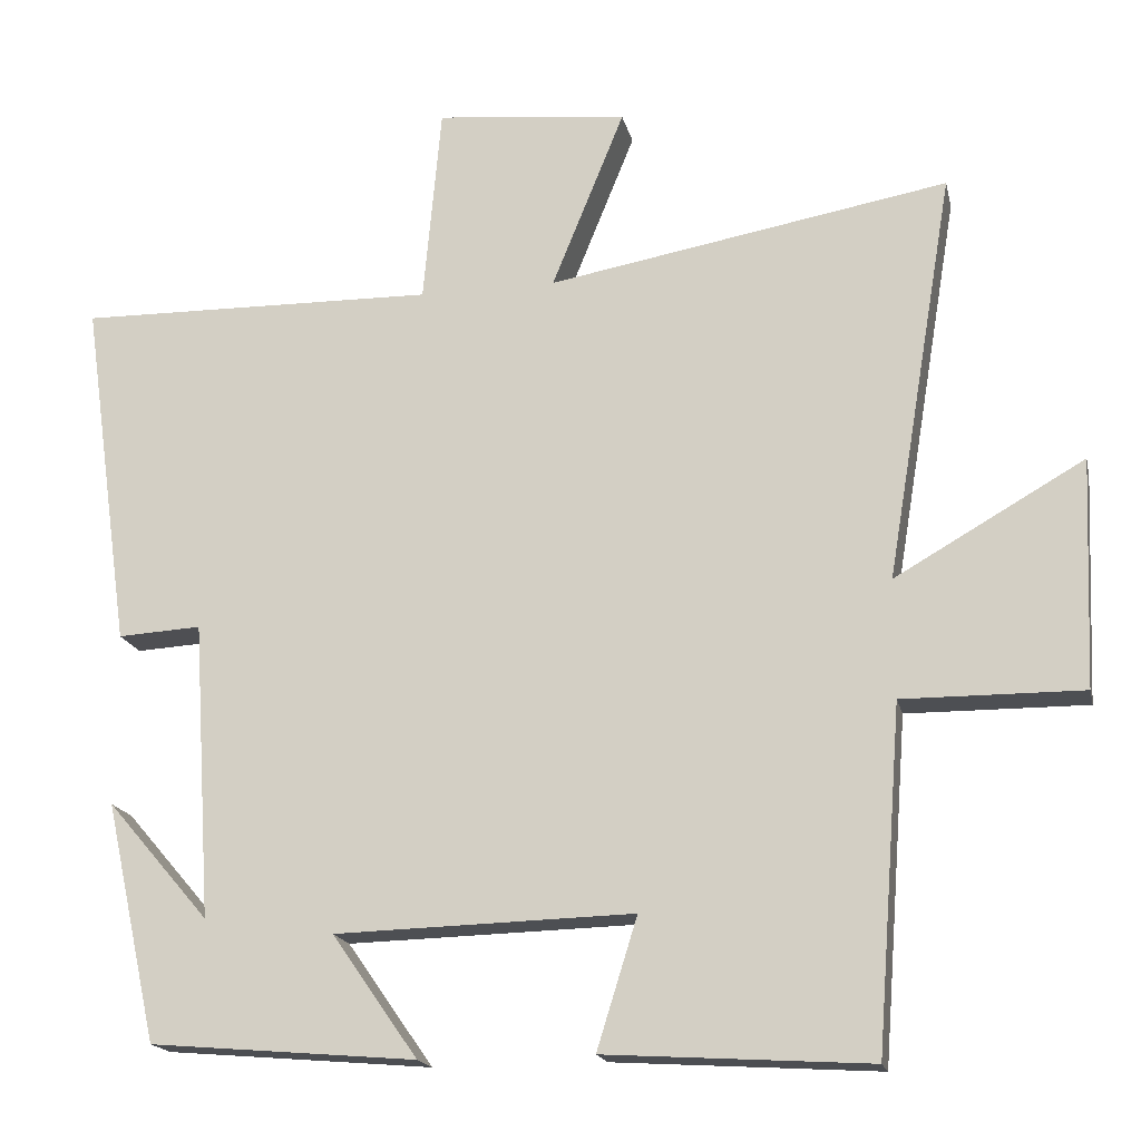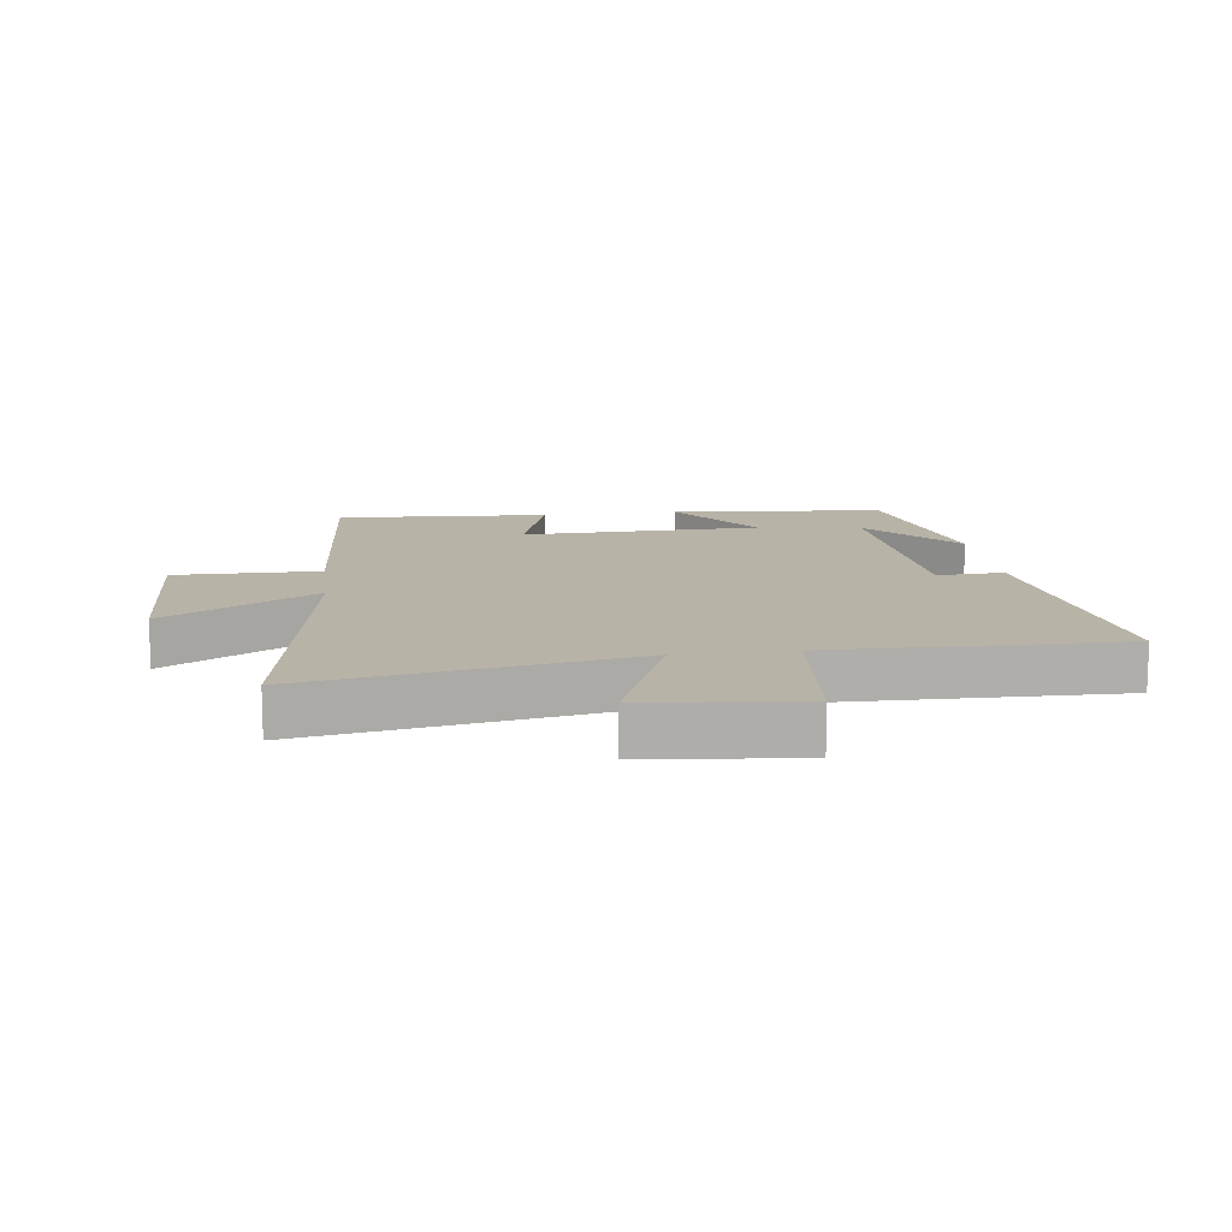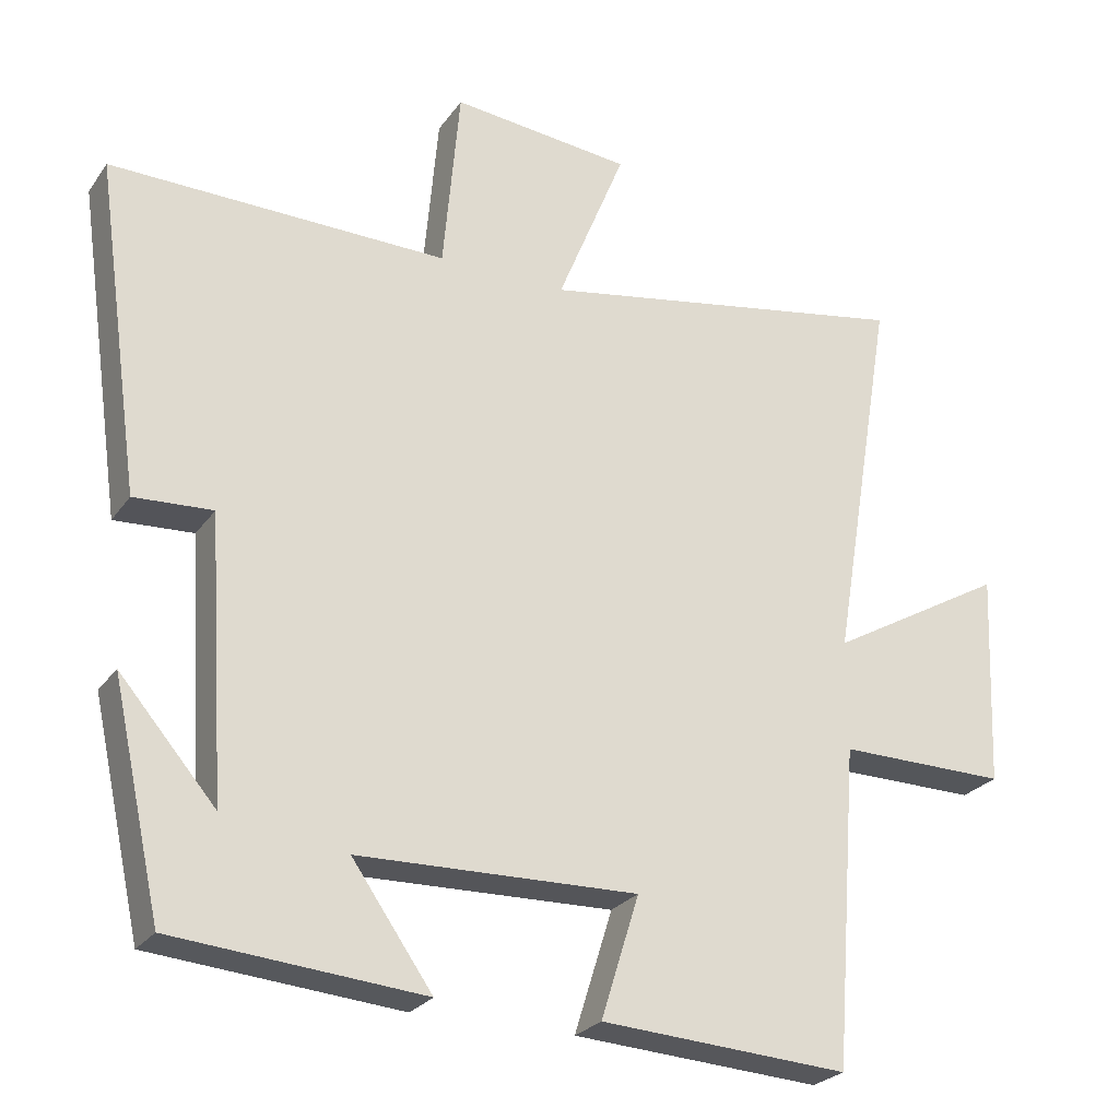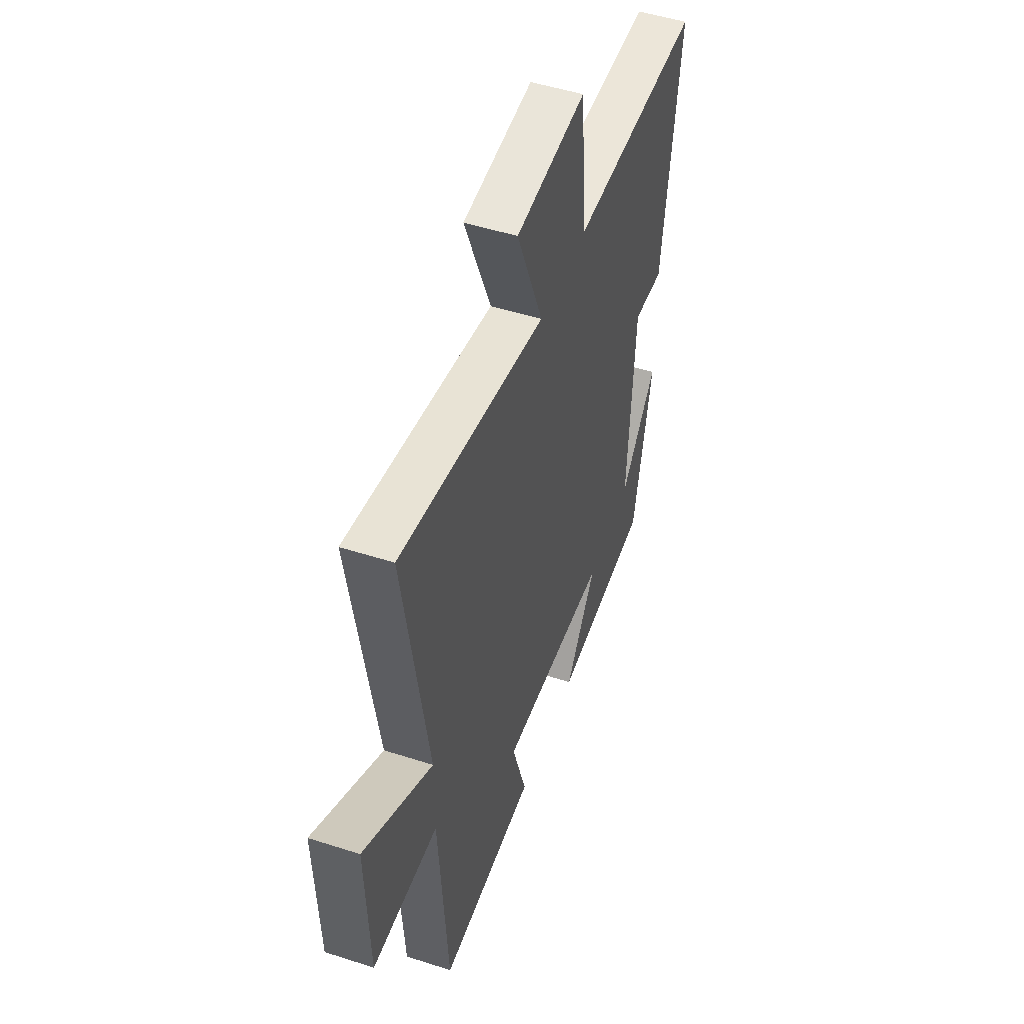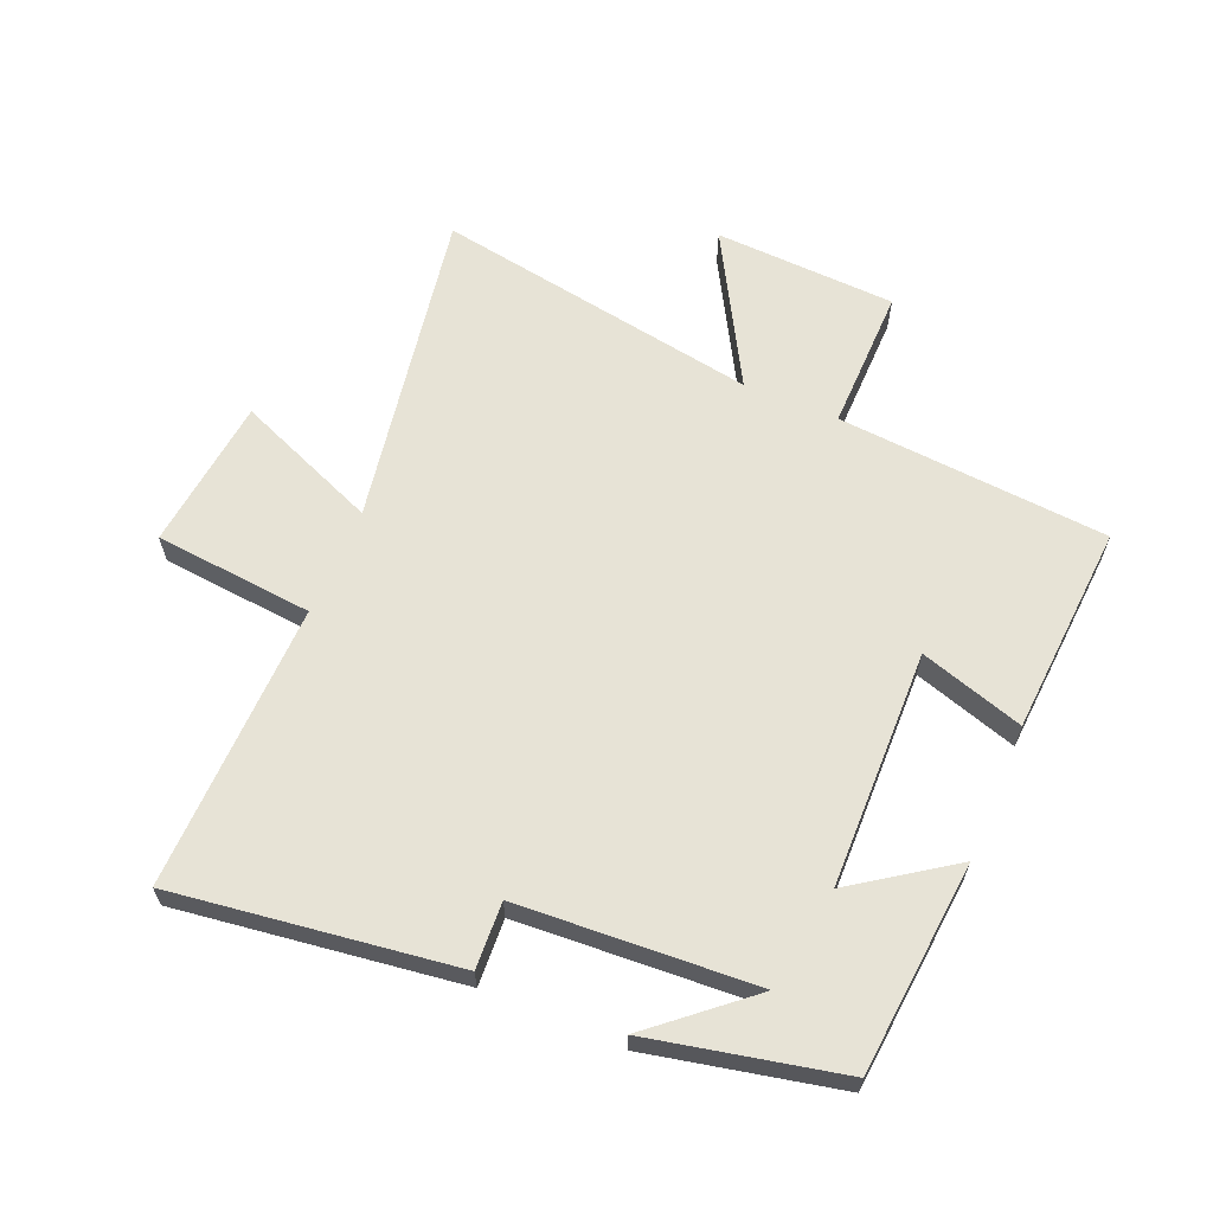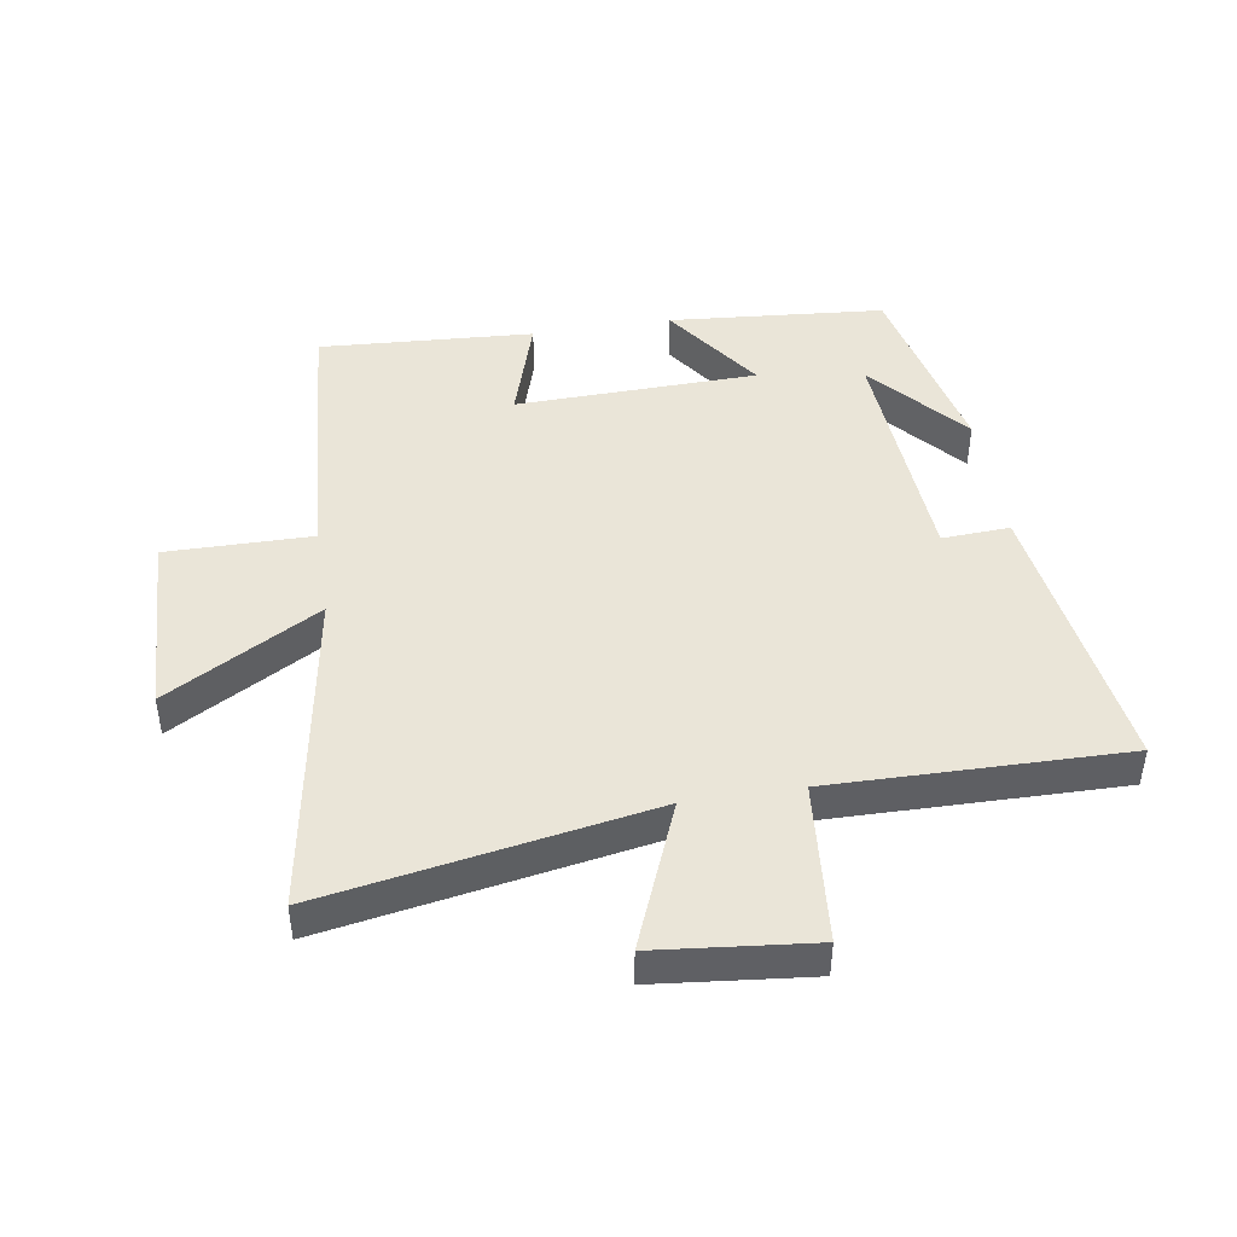
<metadata>
{"format":"obj","ext":"obj","renderer":"f3d","projection":"perspective","resolution":1024,"background":"white","views":[{"elev":-17.7,"azim":-167.6,"up":"+Z"},{"elev":12.8,"azim":-7.5,"up":"+Y"},{"elev":-25.5,"azim":153.0,"up":"+Z"},{"elev":49.5,"azim":-70.4,"up":"+Z"},{"elev":62.7,"azim":113.1,"up":"+Y"},{"elev":45.1,"azim":-9.1,"up":"+Y"}]}
</metadata>
<code>
v 0.433 0.07 -0.471
v 0.092 0.07 -0.5
v 0.202 0.07 -0.343
v -0.18 0.07 -0.333
v -0.128 0.07 -0.5
v -0.467 0.07 -0.521
v -0.5 0.07 -0.085
v -0.73 0.07 -0.087
v -0.742 0.07 0.205
v -0.5 0.07 0.067
v -0.587 0.07 0.59
v -0.074 0.07 0.5
v -0.167 0.07 0.729
v 0.079 0.07 0.755
v 0.102 0.07 0.5
v 0.563 0.07 0.508
v 0.5 0.07 0.057
v 0.393 0.07 0.063
v 0.369 0.07 -0.317
v 0.5 0.07 -0.165
v 0.433 0 -0.471
v 0.092 0 -0.5
v 0.202 0 -0.343
v -0.18 0 -0.333
v -0.128 0 -0.5
v -0.467 0 -0.521
v -0.5 0 -0.085
v -0.73 0 -0.087
v -0.742 0 0.205
v -0.5 0 0.067
v -0.587 0 0.59
v -0.074 0 0.5
v -0.167 0 0.729
v 0.079 0 0.755
v 0.102 0 0.5
v 0.563 0 0.508
v 0.5 0 0.057
v 0.393 0 0.063
v 0.369 0 -0.317
v 0.5 0 -0.165
f 19 20 1
f 15 16 17 18
f 15 18 19
f 12 13 14 15
f 12 15 19
f 12 19 1
f 11 12 1
f 10 11 1
f 7 8 9 10
f 6 7 10
f 5 6 10
f 4 5 10
f 3 4 10
f 1 2 3
f 1 3 10
f 21 40 39
f 38 37 36 35
f 39 38 35
f 35 34 33 32
f 39 35 32
f 21 39 32
f 21 32 31
f 21 31 30
f 30 29 28 27
f 30 27 26
f 30 26 25
f 30 25 24
f 30 24 23
f 23 22 21
f 30 23 21
f 1 21 22 2
f 2 22 23 3
f 3 23 24 4
f 4 24 25 5
f 5 25 26 6
f 6 26 27 7
f 7 27 28 8
f 8 28 29 9
f 9 29 30 10
f 10 30 31 11
f 11 31 32 12
f 12 32 33 13
f 13 33 34 14
f 14 34 35 15
f 15 35 36 16
f 16 36 37 17
f 17 37 38 18
f 18 38 39 19
f 19 39 40 20
f 20 40 21 1

</code>
